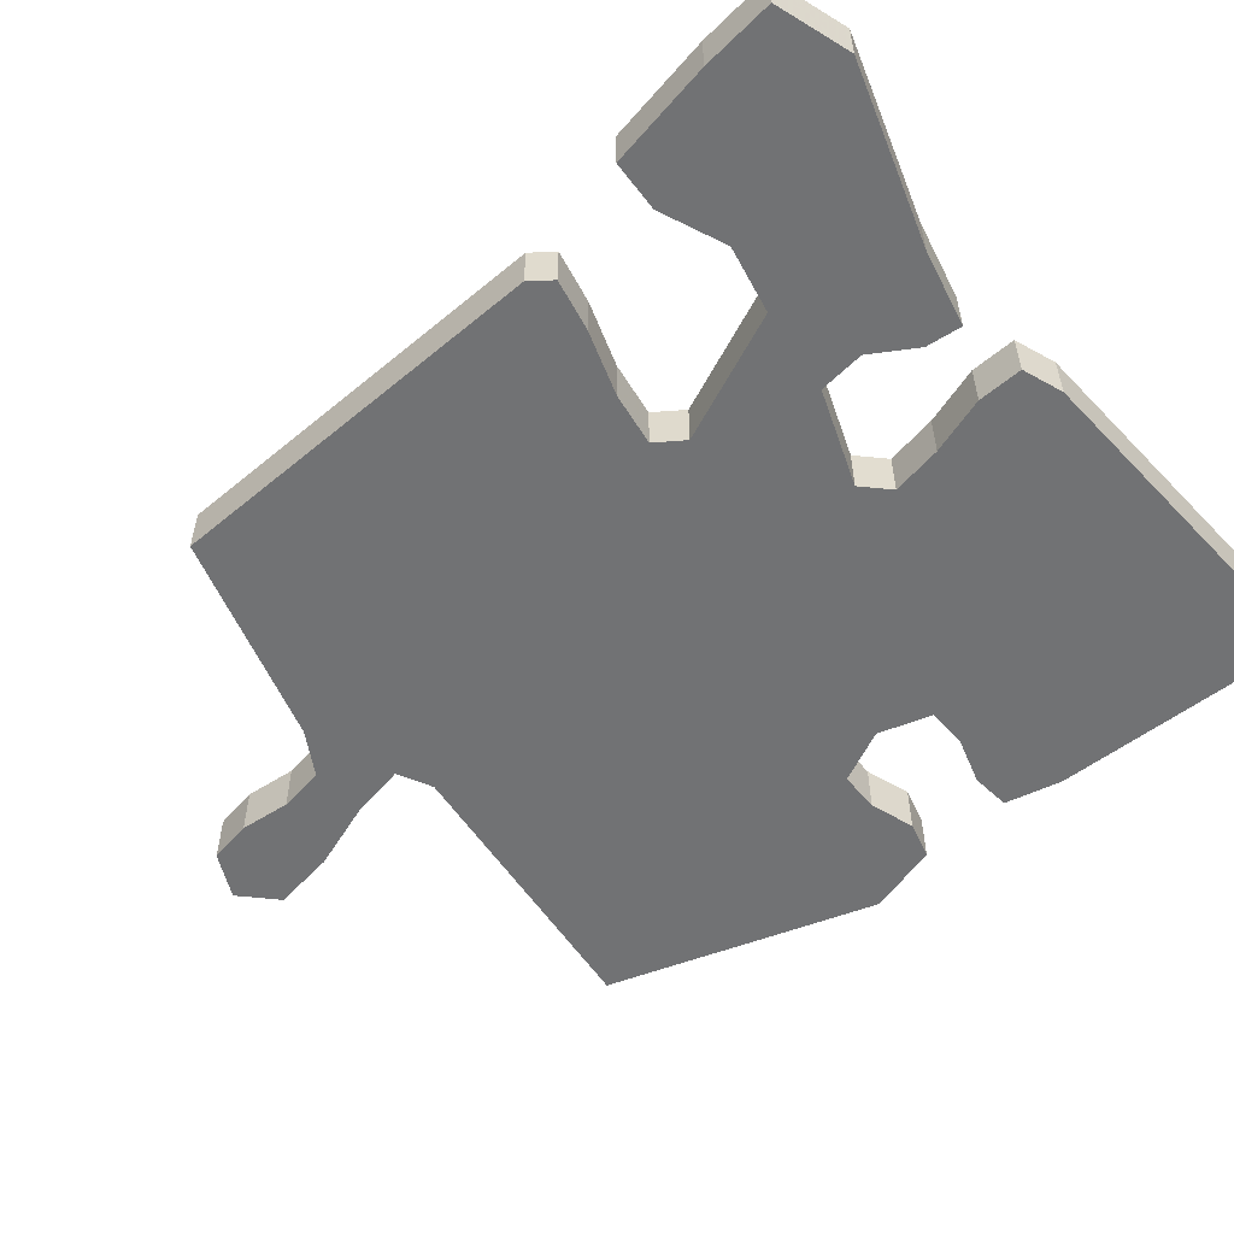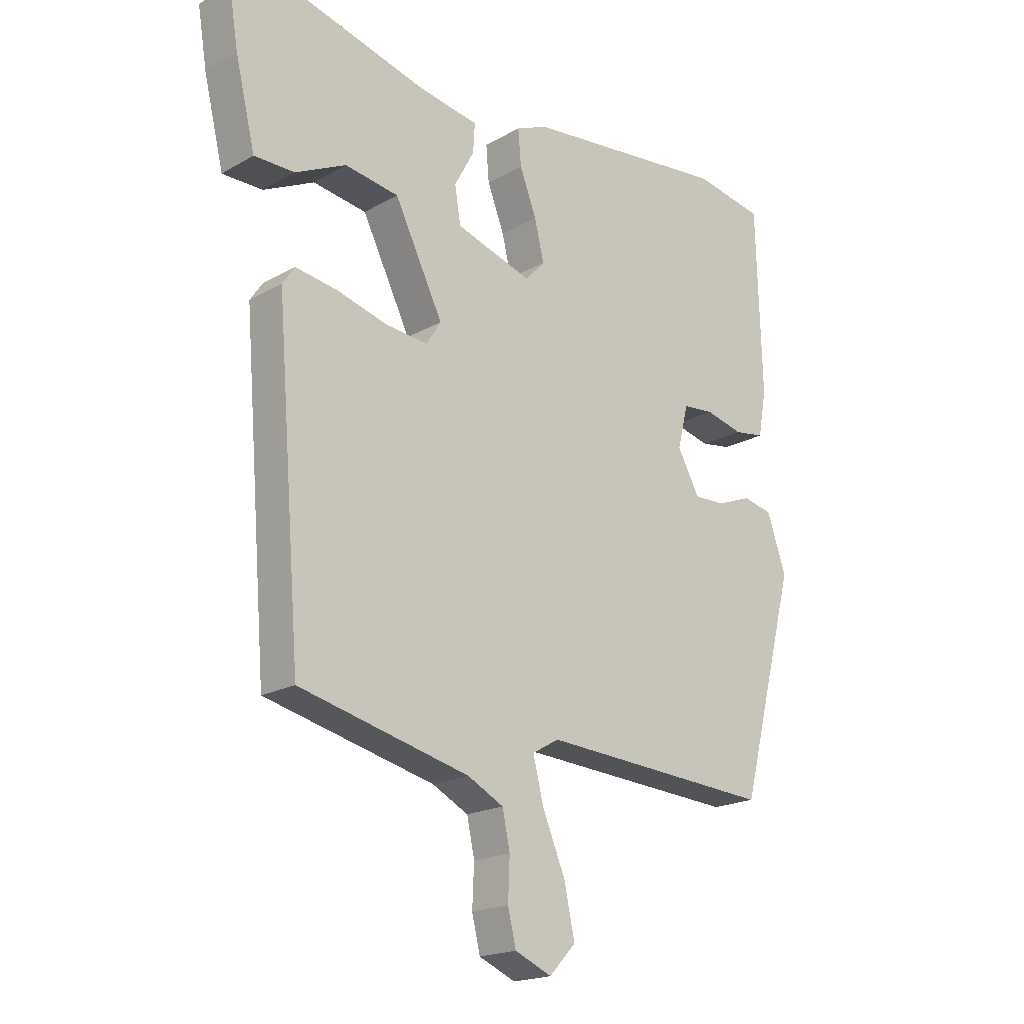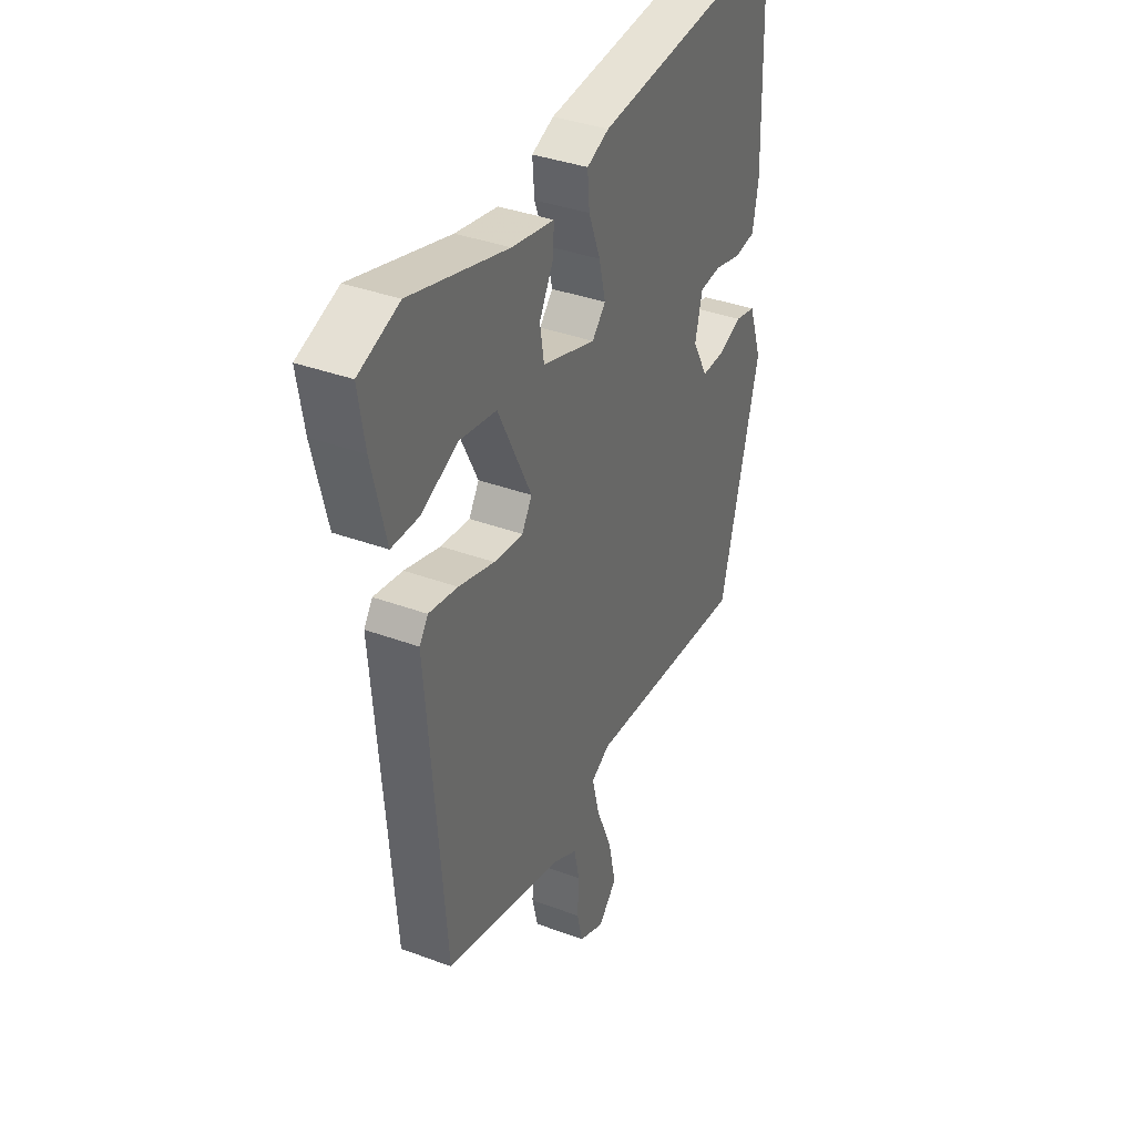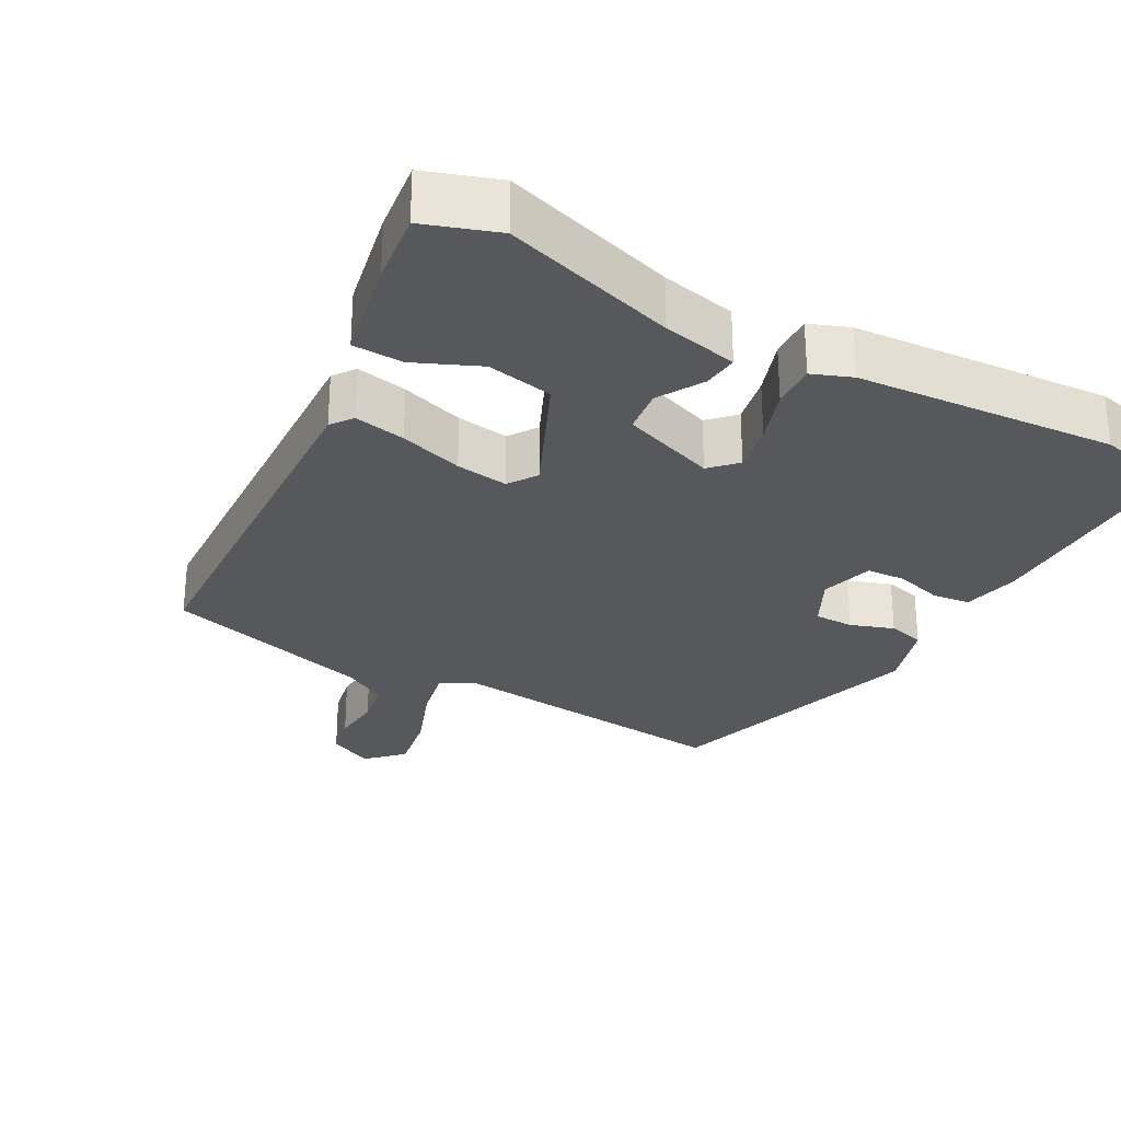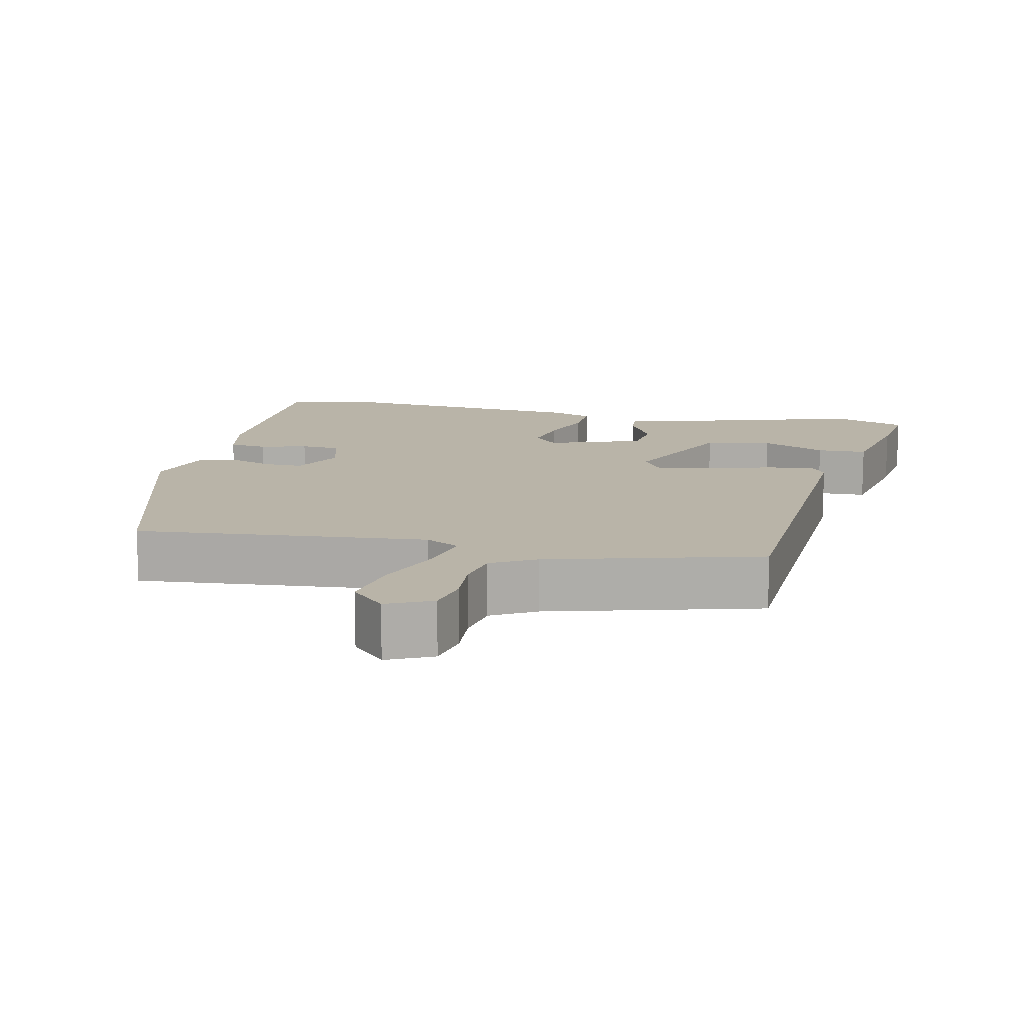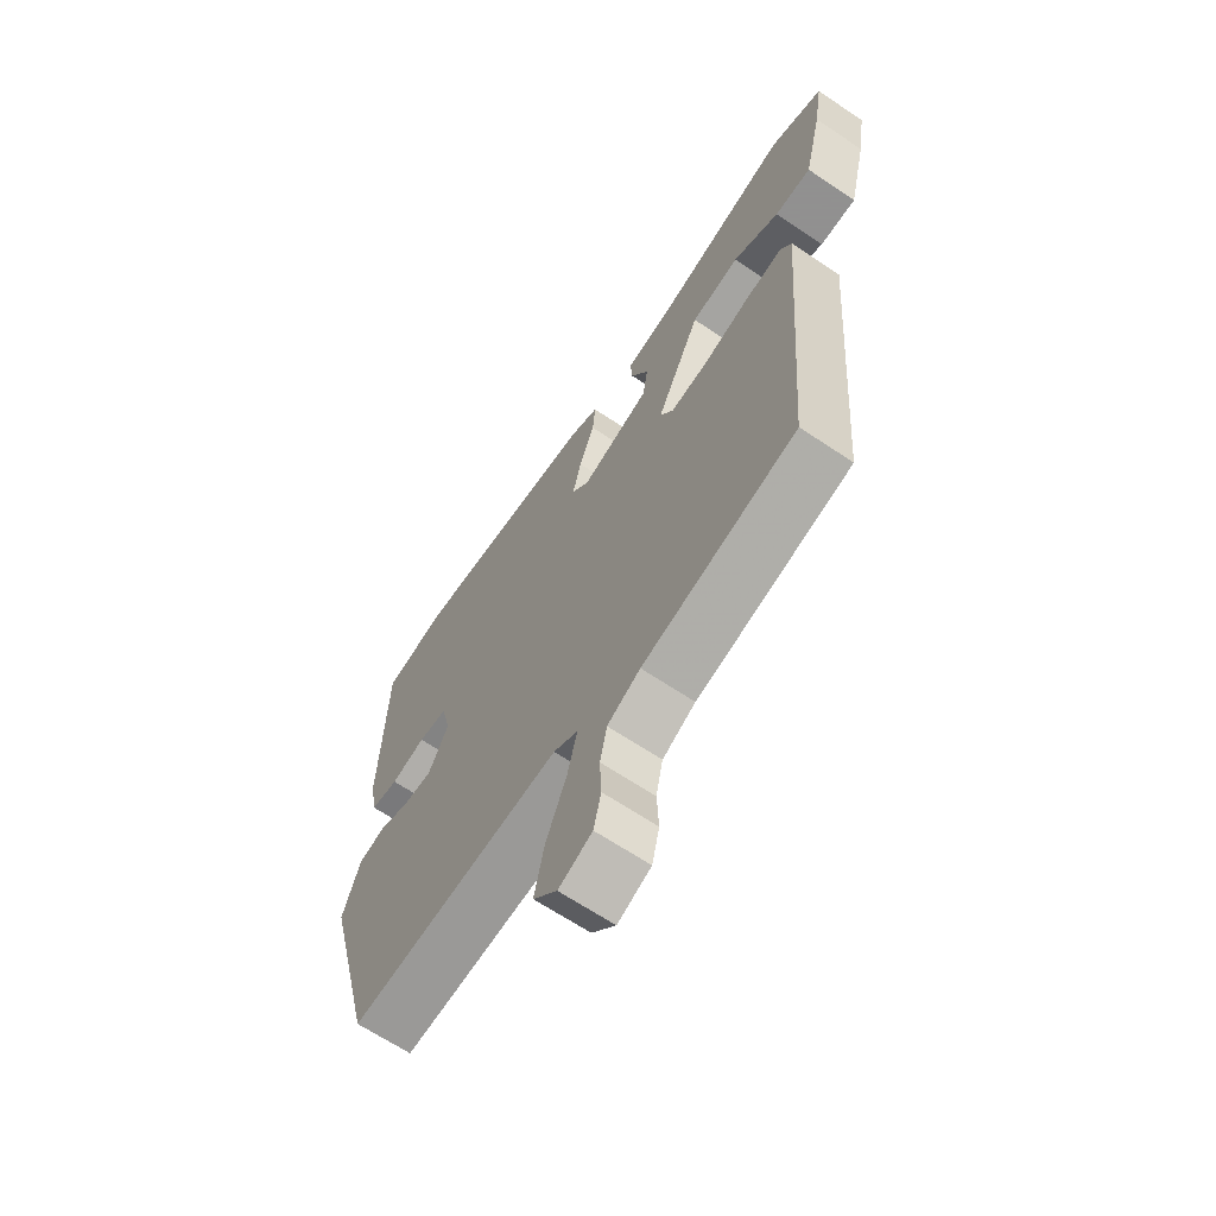
<metadata>
{"format":"obj","ext":"obj","renderer":"f3d","projection":"perspective","resolution":1024,"background":"white","views":[{"elev":-55.5,"azim":-53.5,"up":"+Y"},{"elev":-19.2,"azim":-43.2,"up":"+Z"},{"elev":36.6,"azim":-64.2,"up":"+Z"},{"elev":-28.7,"azim":-31.0,"up":"+Y"},{"elev":13.2,"azim":-169.3,"up":"+Y"},{"elev":-65.8,"azim":-124.0,"up":"+Z"}]}
</metadata>
<code>
v 0.385 0.07 0.521
v 0.505 0.07 0.499
v 0.514 0.07 0.188
v 0.5 0.07 0.11
v 0.448 0.07 0.102
v 0.383 0.07 0.118
v 0.329 0.07 0.113
v 0.311 0.07 0.04
v 0.349 0.07 -0.029
v 0.403 0.07 -0.027
v 0.462 0.07 -0.004
v 0.513 0.07 -0.015
v 0.546 0.07 -0.11
v 0.449 0.07 -0.481
v 0.049 0.07 -0.456
v 0.003 0.07 -0.482
v 0.021 0.07 -0.554
v 0.06 0.07 -0.647
v 0.078 0.07 -0.731
v 0.033 0.07 -0.779
v -0.03 0.07 -0.752
v -0.044 0.07 -0.694
v -0.041 0.07 -0.625
v -0.054 0.07 -0.564
v -0.116 0.07 -0.532
v -0.407 0.07 -0.462
v -0.45 0.07 0.072
v -0.429 0.07 0.103
v -0.358 0.07 0.092
v -0.27 0.07 0.068
v -0.198 0.07 0.061
v -0.173 0.07 0.101
v -0.256 0.07 0.268
v -0.348 0.07 0.282
v -0.435 0.07 0.24
v -0.504 0.07 0.24
v -0.538 0.07 0.381
v -0.554 0.07 0.479
v -0.455 0.07 0.517
v -0.215 0.07 0.453
v -0.111 0.07 0.435
v -0.114 0.07 0.386
v -0.148 0.07 0.323
v -0.138 0.07 0.261
v -0.007 0.07 0.22
v 0.026 0.07 0.256
v 0.01 0.07 0.323
v -0.019 0.07 0.398
v -0.024 0.07 0.459
v 0.03 0.07 0.482
v 0.385 0 0.521
v 0.505 0 0.499
v 0.514 0 0.188
v 0.5 0 0.11
v 0.448 0 0.102
v 0.383 0 0.118
v 0.329 0 0.113
v 0.311 0 0.04
v 0.349 0 -0.029
v 0.403 0 -0.027
v 0.462 0 -0.004
v 0.513 0 -0.015
v 0.546 0 -0.11
v 0.449 0 -0.481
v 0.049 0 -0.456
v 0.003 0 -0.482
v 0.021 0 -0.554
v 0.06 0 -0.647
v 0.078 0 -0.731
v 0.033 0 -0.779
v -0.03 0 -0.752
v -0.044 0 -0.694
v -0.041 0 -0.625
v -0.054 0 -0.564
v -0.116 0 -0.532
v -0.407 0 -0.462
v -0.45 0 0.072
v -0.429 0 0.103
v -0.358 0 0.092
v -0.27 0 0.068
v -0.198 0 0.061
v -0.173 0 0.101
v -0.256 0 0.268
v -0.348 0 0.282
v -0.435 0 0.24
v -0.504 0 0.24
v -0.538 0 0.381
v -0.554 0 0.479
v -0.455 0 0.517
v -0.215 0 0.453
v -0.111 0 0.435
v -0.114 0 0.386
v -0.148 0 0.323
v -0.138 0 0.261
v -0.007 0 0.22
v 0.026 0 0.256
v 0.01 0 0.323
v -0.019 0 0.398
v -0.024 0 0.459
v 0.03 0 0.482
f 4 5 6
f 3 4 6
f 2 3 6
f 1 2 6
f 50 1 6
f 49 50 6
f 48 49 6
f 47 48 6
f 46 47 6 7
f 45 46 7 8
f 44 45 8 9
f 40 41 42 43
f 40 43 44
f 38 39 40
f 37 38 40
f 36 37 40
f 35 36 40
f 34 35 40
f 33 34 40 44
f 32 33 44 9
f 28 29 30
f 27 28 30
f 26 27 30
f 25 26 30
f 24 25 30 31
f 21 22 23
f 20 21 23
f 19 20 23
f 18 19 23
f 17 18 23
f 16 17 23 24
f 13 14 15
f 12 13 15
f 11 12 15
f 10 11 15
f 9 10 15 16
f 32 9 16
f 16 24 31 32
f 56 55 54
f 56 54 53
f 56 53 52
f 56 52 51
f 56 51 100
f 56 100 99
f 56 99 98
f 56 98 97
f 57 56 97 96
f 58 57 96 95
f 59 58 95 94
f 93 92 91 90
f 94 93 90
f 90 89 88
f 90 88 87
f 90 87 86
f 90 86 85
f 90 85 84
f 94 90 84 83
f 59 94 83 82
f 80 79 78
f 80 78 77
f 80 77 76
f 80 76 75
f 81 80 75 74
f 73 72 71
f 73 71 70
f 73 70 69
f 73 69 68
f 73 68 67
f 74 73 67 66
f 65 64 63
f 65 63 62
f 65 62 61
f 65 61 60
f 66 65 60 59
f 66 59 82
f 82 81 74 66
f 1 51 52 2
f 2 52 53 3
f 3 53 54 4
f 4 54 55 5
f 5 55 56 6
f 6 56 57 7
f 7 57 58 8
f 8 58 59 9
f 9 59 60 10
f 10 60 61 11
f 11 61 62 12
f 12 62 63 13
f 13 63 64 14
f 14 64 65 15
f 15 65 66 16
f 16 66 67 17
f 17 67 68 18
f 18 68 69 19
f 19 69 70 20
f 20 70 71 21
f 21 71 72 22
f 22 72 73 23
f 23 73 74 24
f 24 74 75 25
f 25 75 76 26
f 26 76 77 27
f 27 77 78 28
f 28 78 79 29
f 29 79 80 30
f 30 80 81 31
f 31 81 82 32
f 32 82 83 33
f 33 83 84 34
f 34 84 85 35
f 35 85 86 36
f 36 86 87 37
f 37 87 88 38
f 38 88 89 39
f 39 89 90 40
f 40 90 91 41
f 41 91 92 42
f 42 92 93 43
f 43 93 94 44
f 44 94 95 45
f 45 95 96 46
f 46 96 97 47
f 47 97 98 48
f 48 98 99 49
f 49 99 100 50
f 50 100 51 1

</code>
